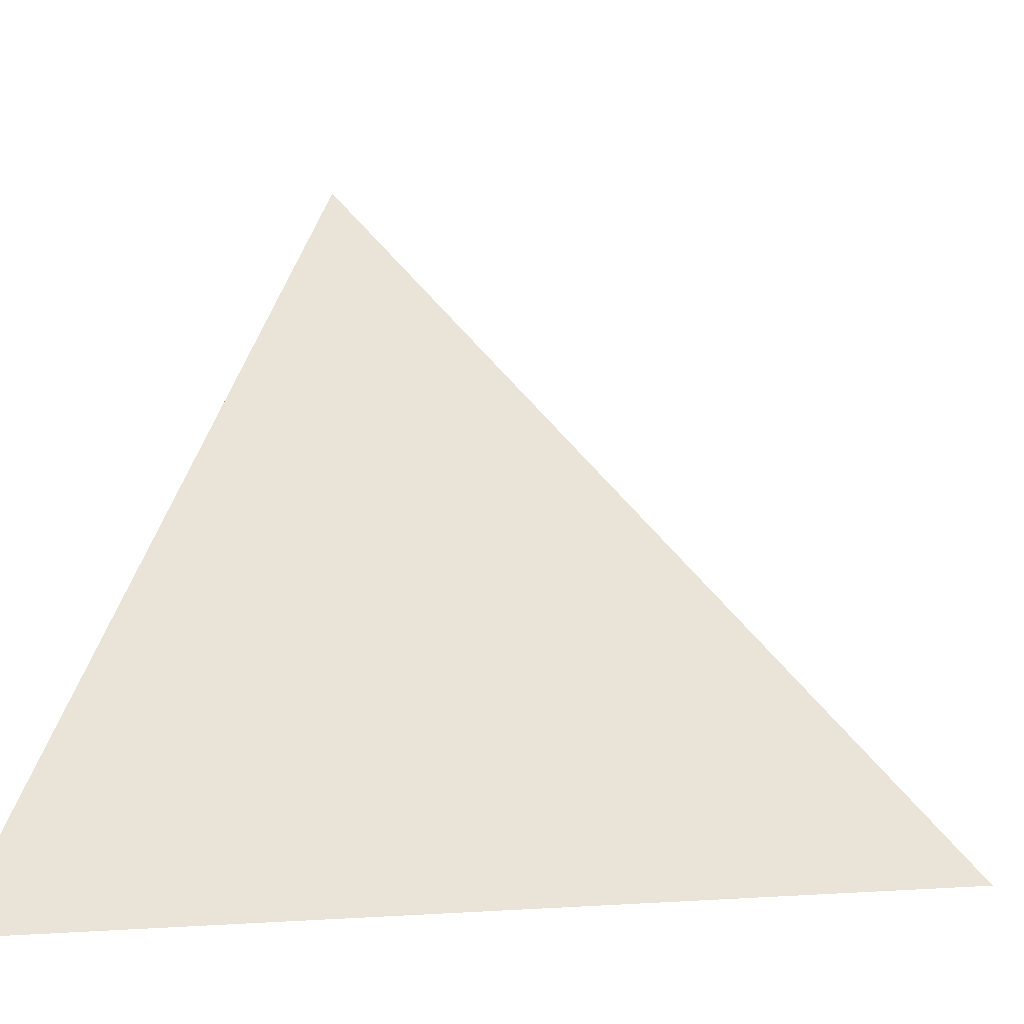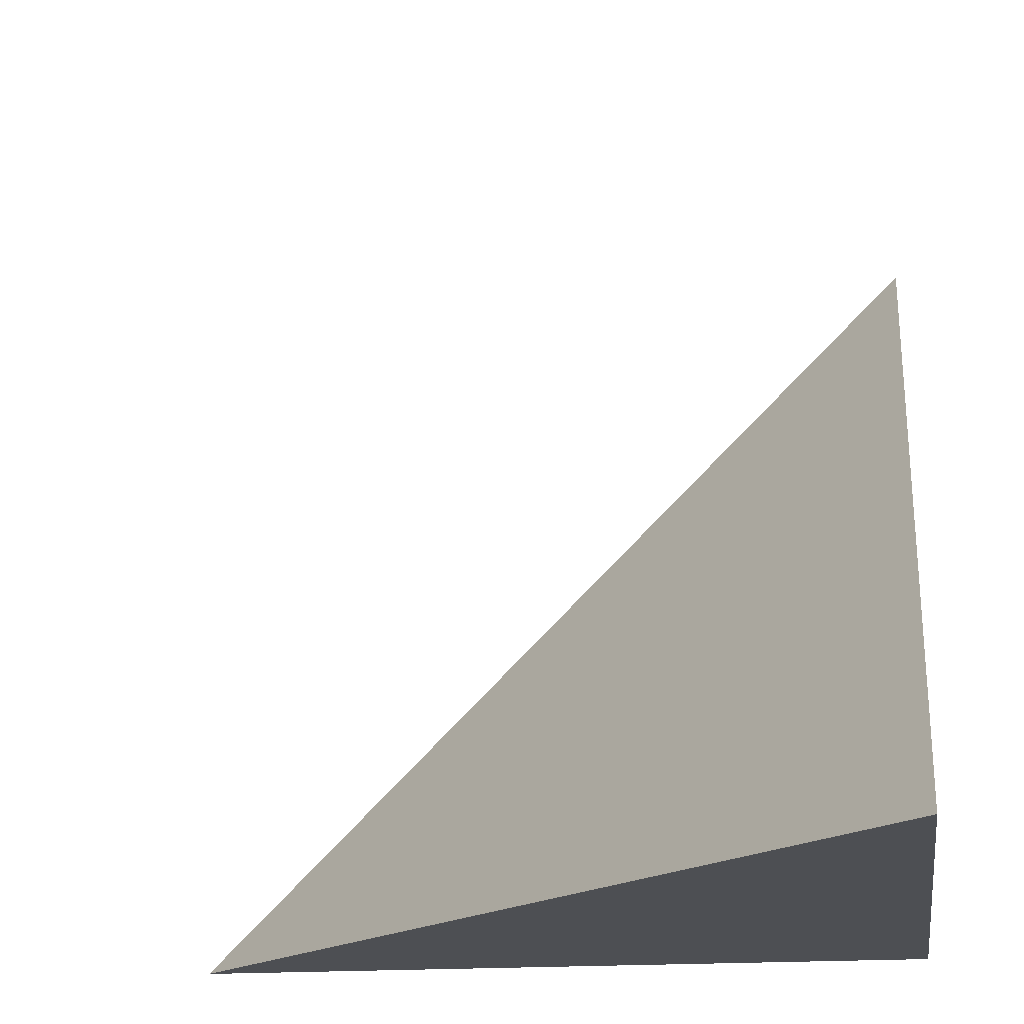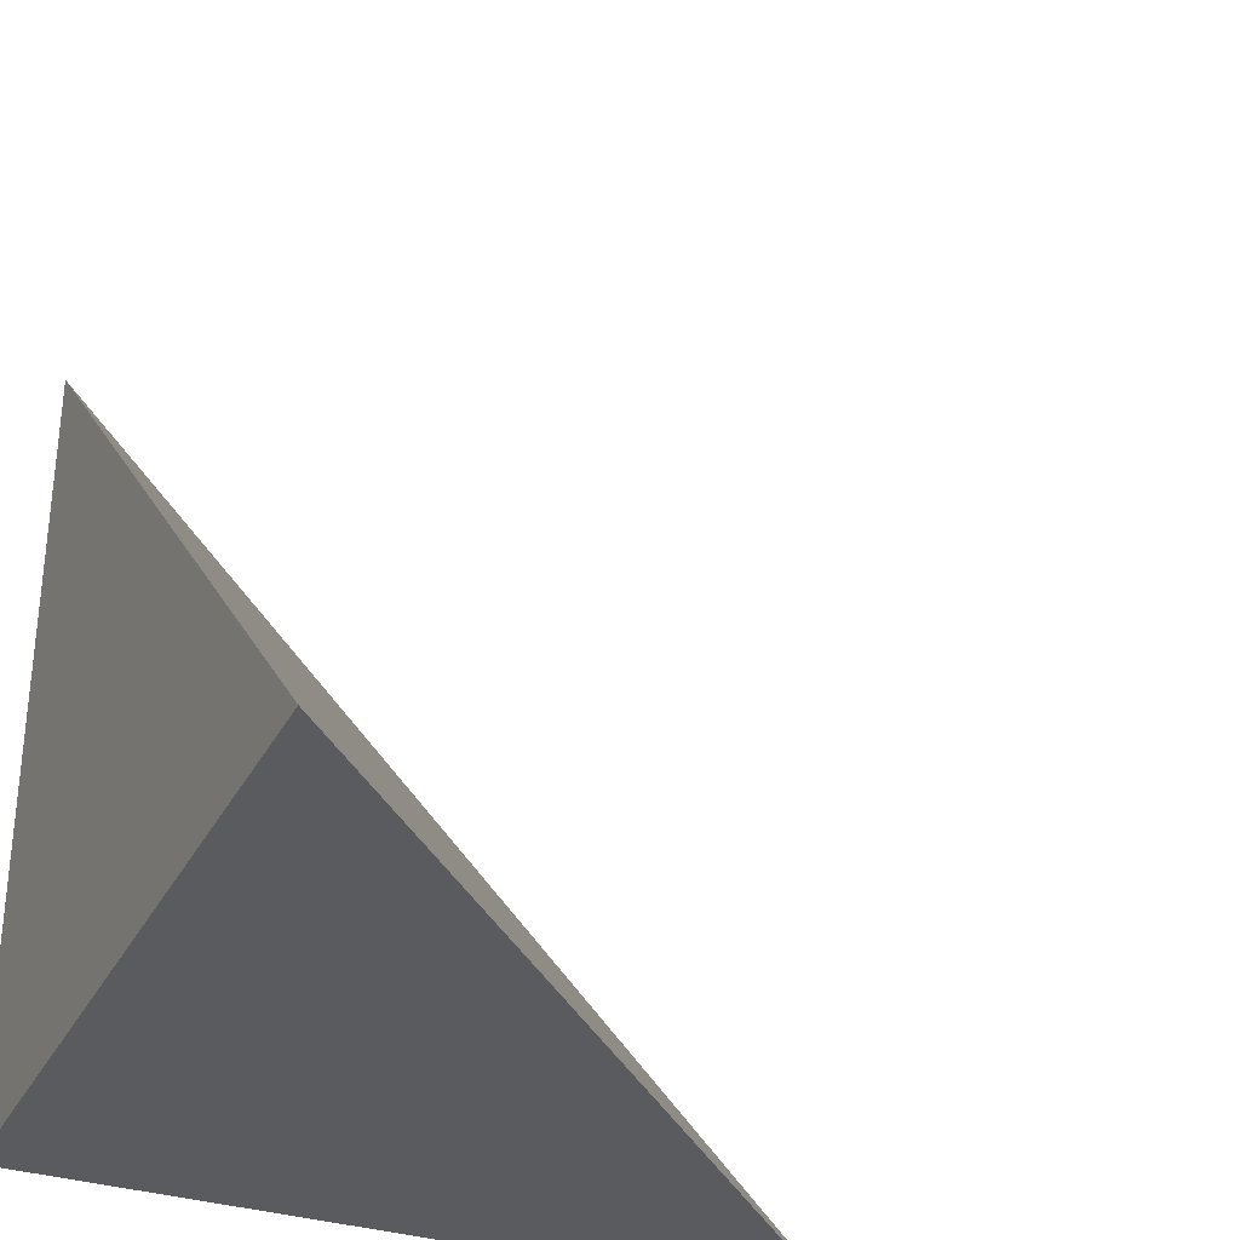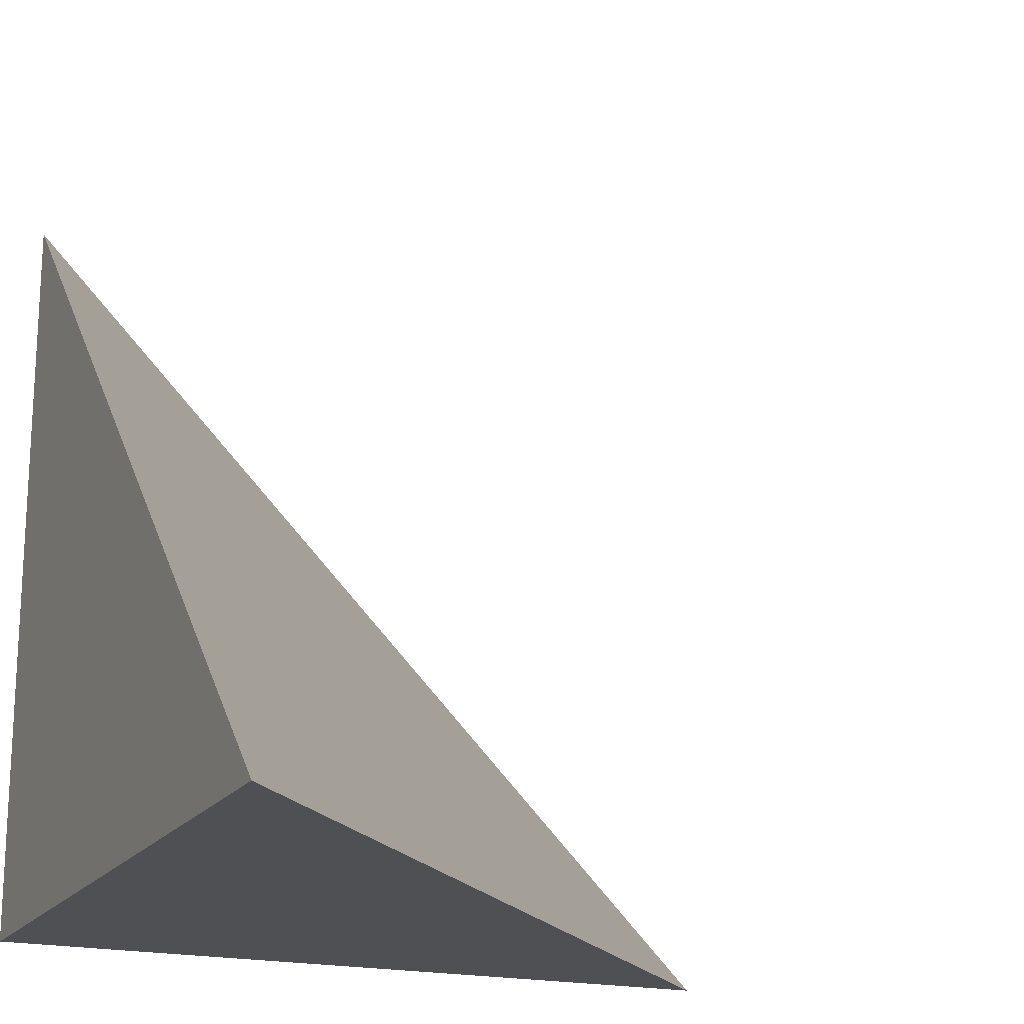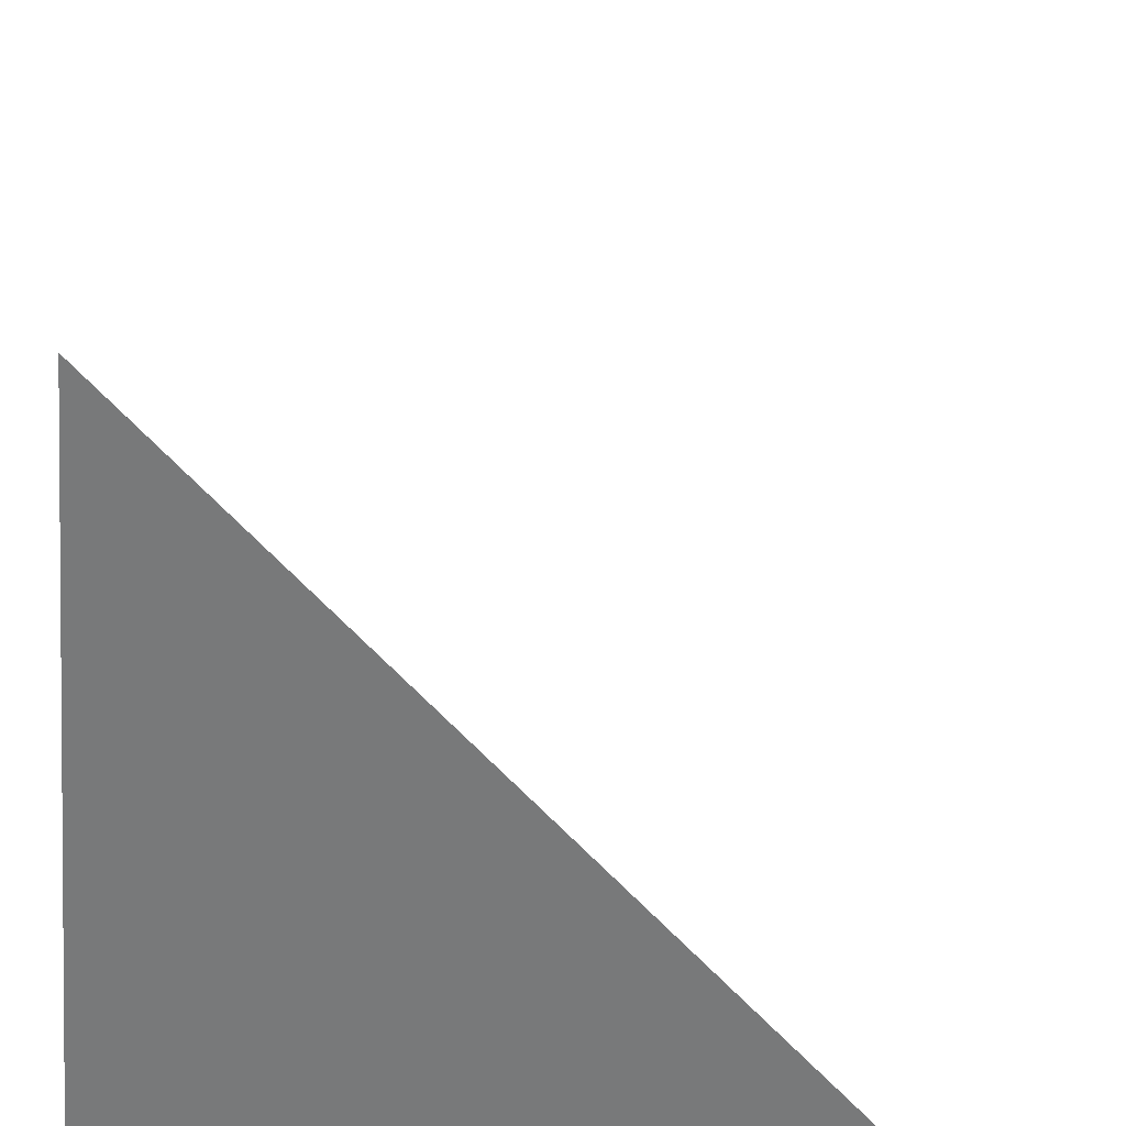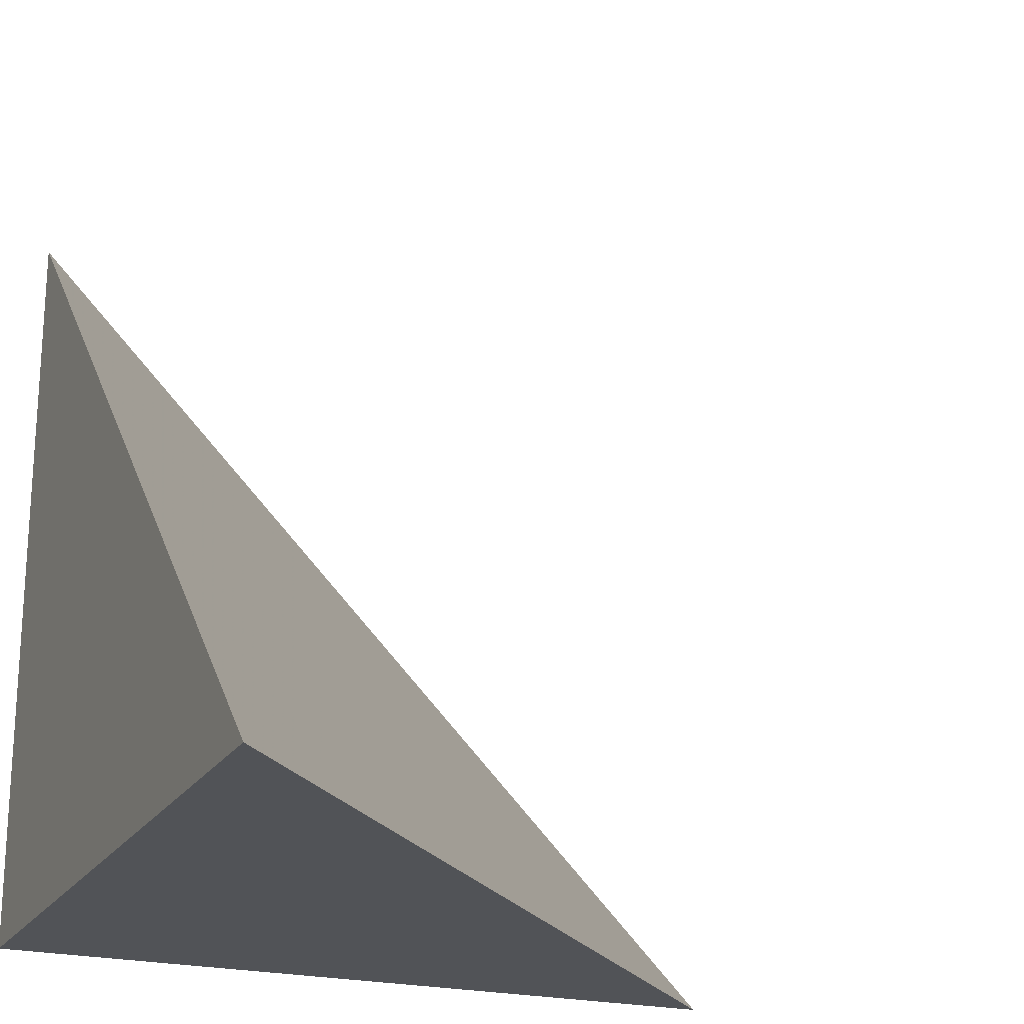
<metadata>
{"format":"obj","ext":"obj","renderer":"f3d","projection":"perspective","resolution":1024,"background":"white","views":[{"elev":-1.6,"azim":22.4,"up":"+Y"},{"elev":-17.9,"azim":-172.0,"up":"+Z"},{"elev":-32.5,"azim":-24.1,"up":"+Y"},{"elev":-18.9,"azim":-24.2,"up":"+Y"},{"elev":-57.7,"azim":85.1,"up":"+Z"},{"elev":-21.7,"azim":66.4,"up":"+Z"}]}
</metadata>
<code>
v  1  0.9991  1
v  2  0.9986  1
v  1  1.998  1
v  1  0.9986  2
f 1 3 2
f 1 4 3
f 1 2 4
f 2 3 4

</code>
